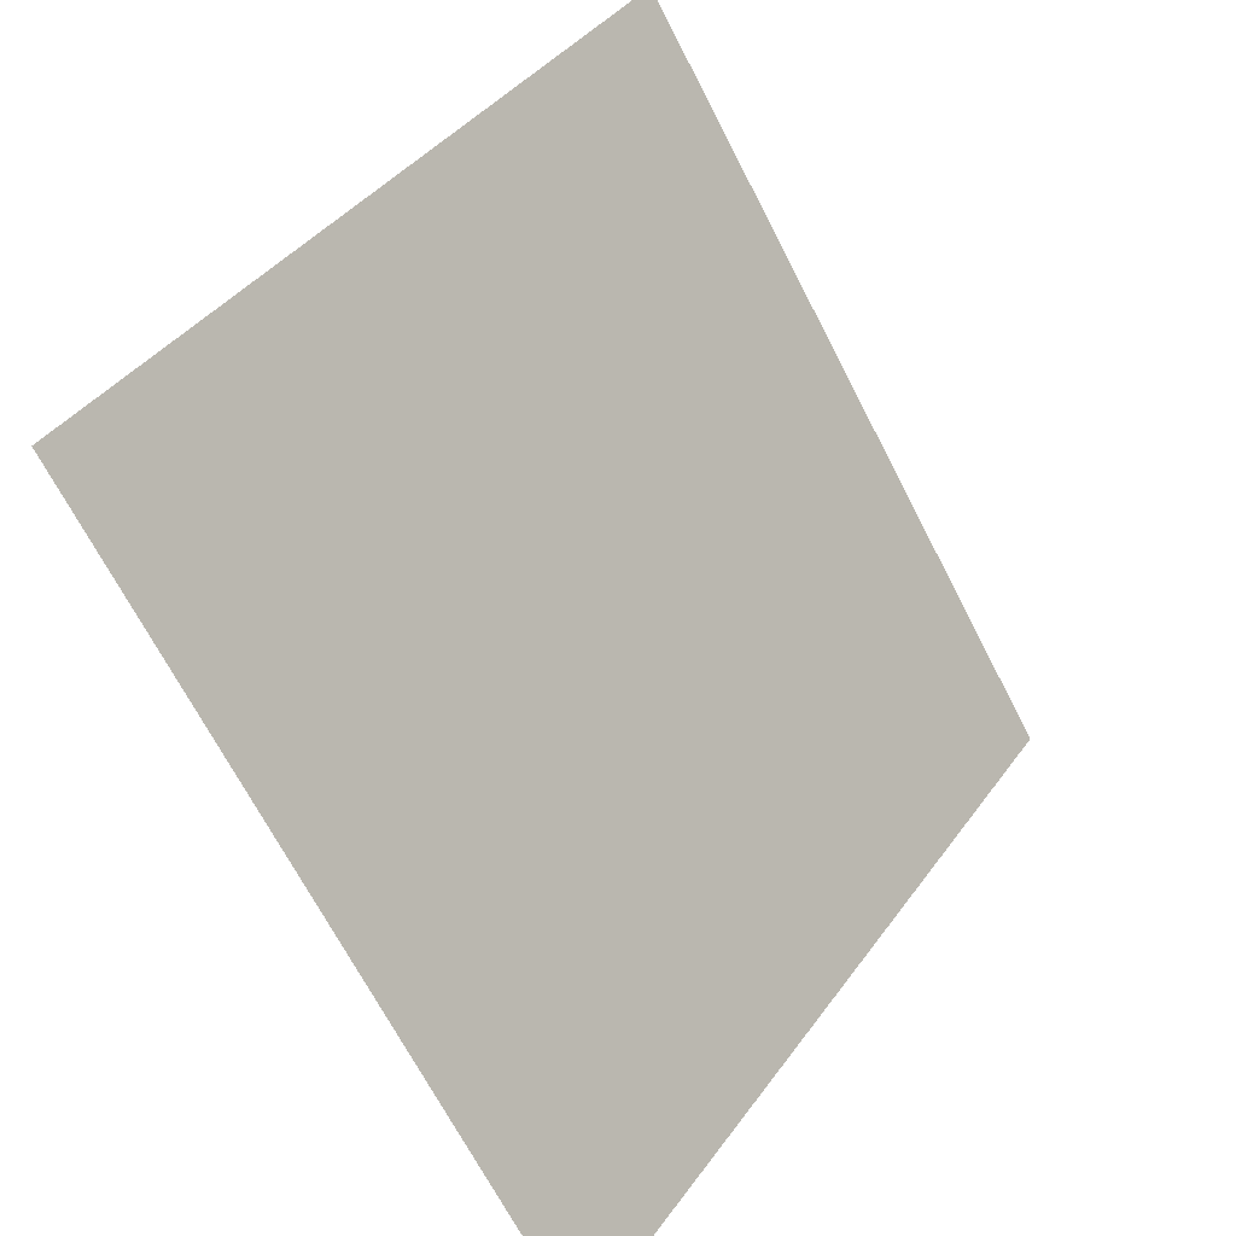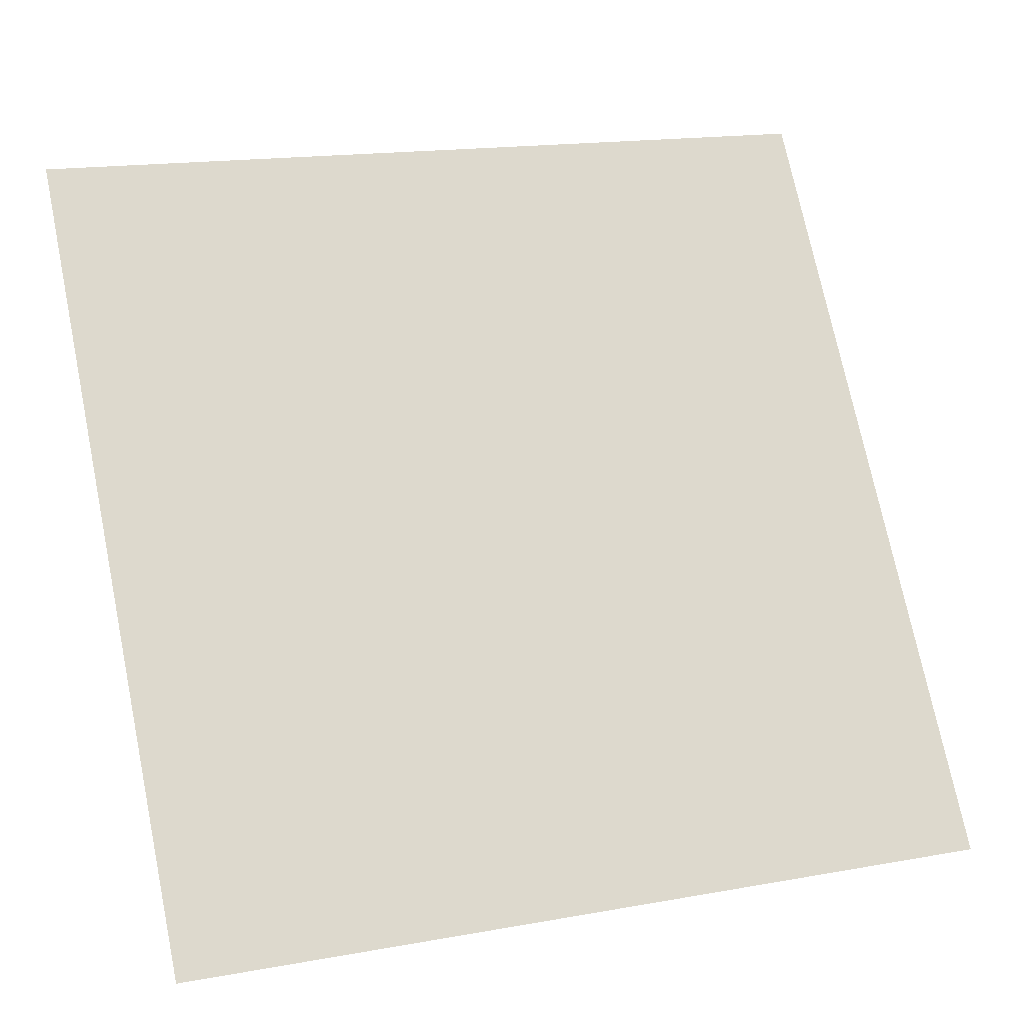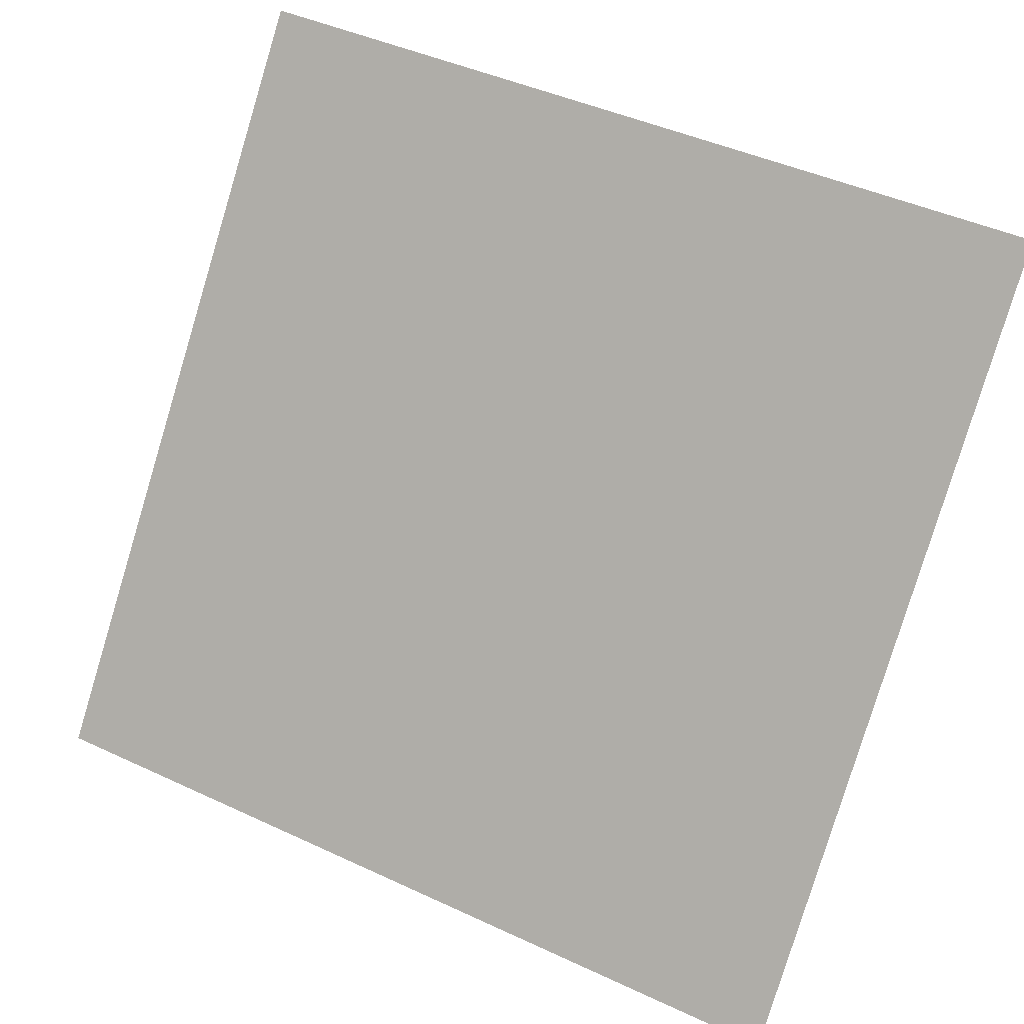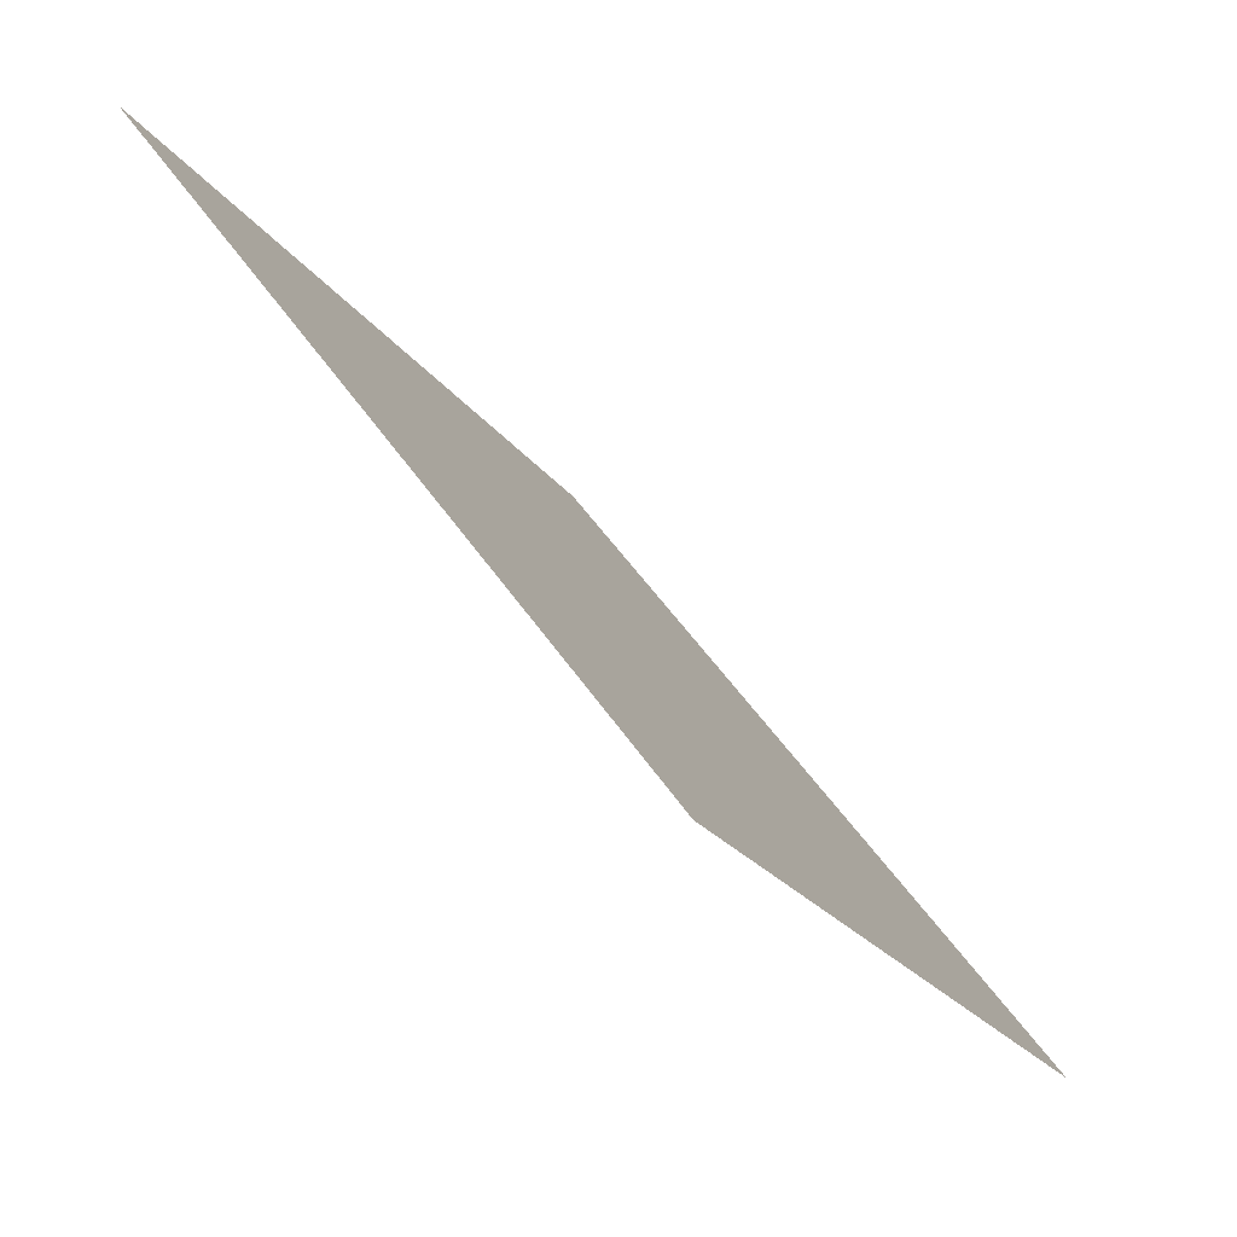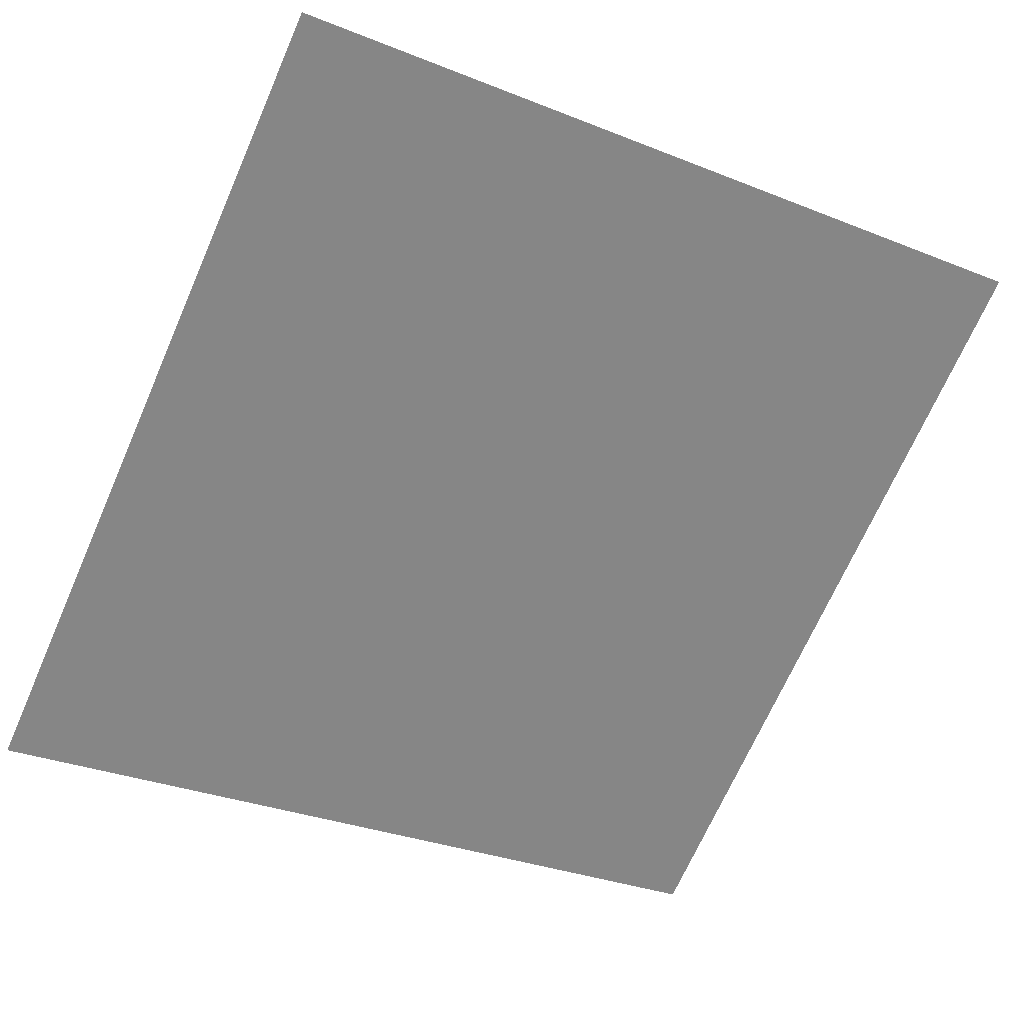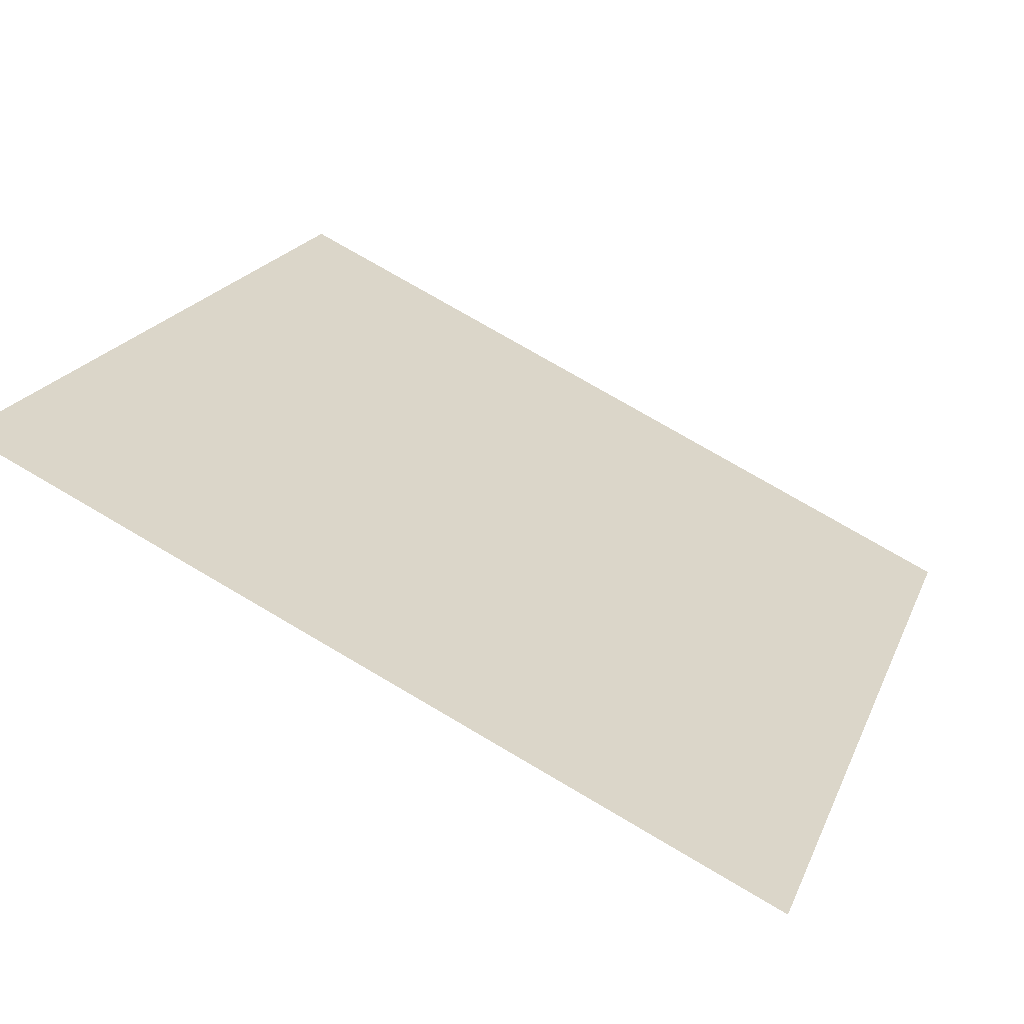
<metadata>
{"format":"obj","ext":"obj","renderer":"f3d","projection":"perspective","resolution":1024,"background":"white","views":[{"elev":-69.7,"azim":116.0,"up":"+Z"},{"elev":18.3,"azim":-21.4,"up":"+Z"},{"elev":43.2,"azim":27.2,"up":"+Z"},{"elev":-21.5,"azim":-66.2,"up":"+Z"},{"elev":-28.6,"azim":-28.9,"up":"+Y"},{"elev":77.0,"azim":-151.0,"up":"+Z"}]}
</metadata>
<code>
v 0.05142 0.9617 0.7432
v 0.04486 0.9618 0.7433
v 0.04498 0.9657 0.7485
v 0.05154 0.9656 0.7485
f 4 3 2 1

</code>
